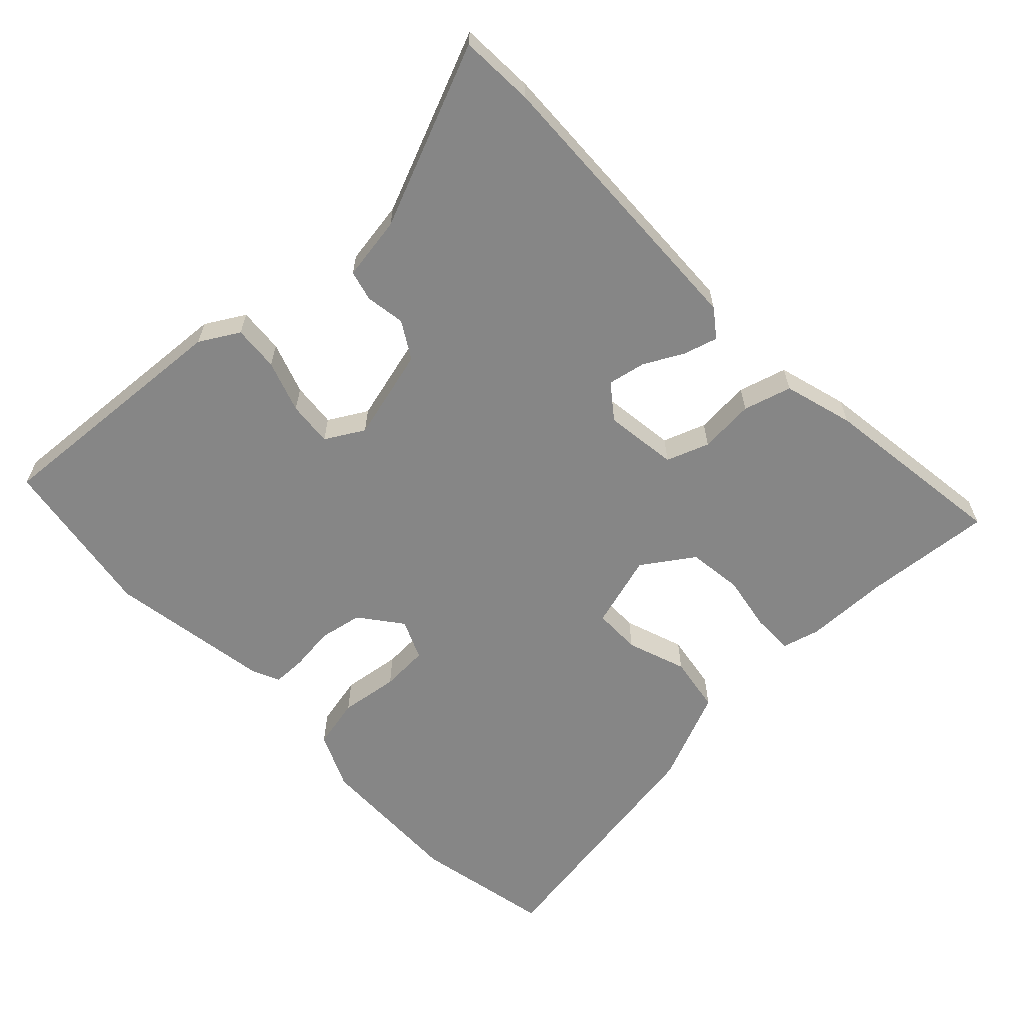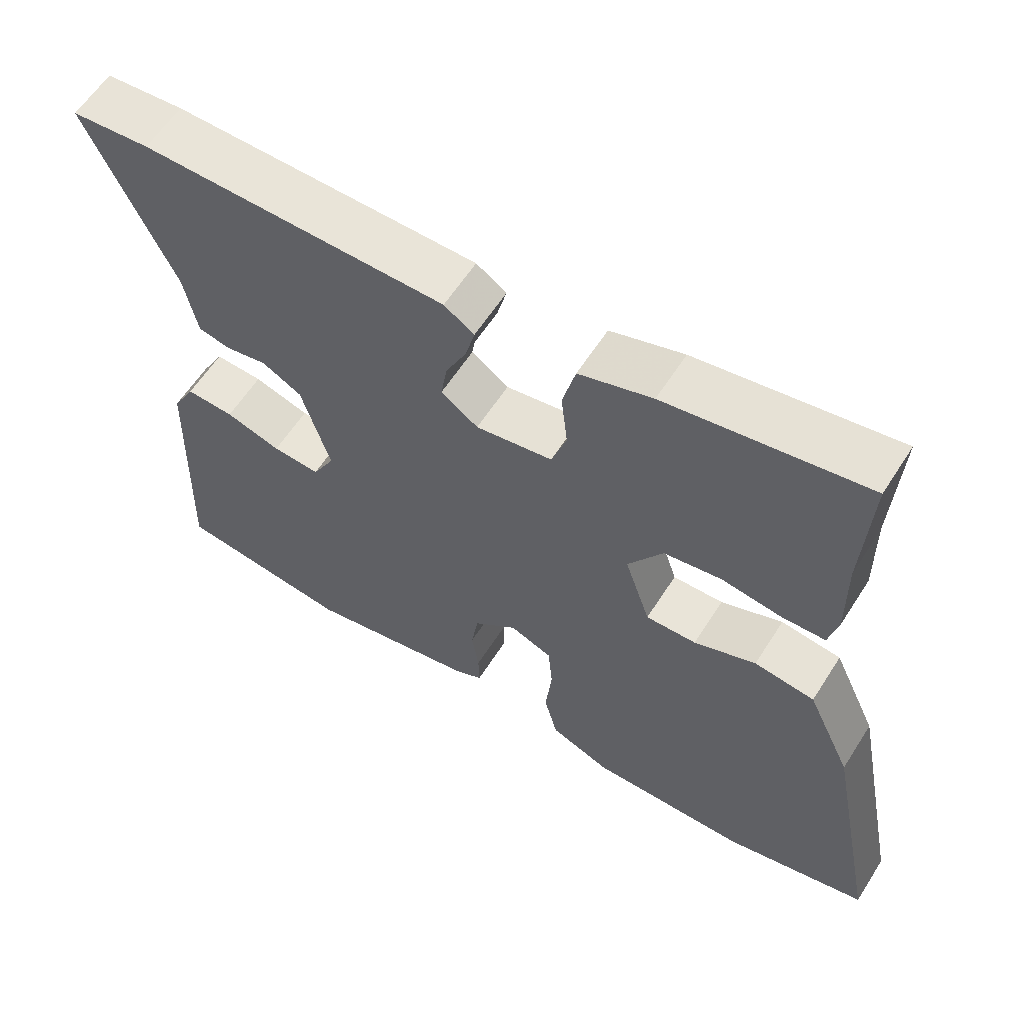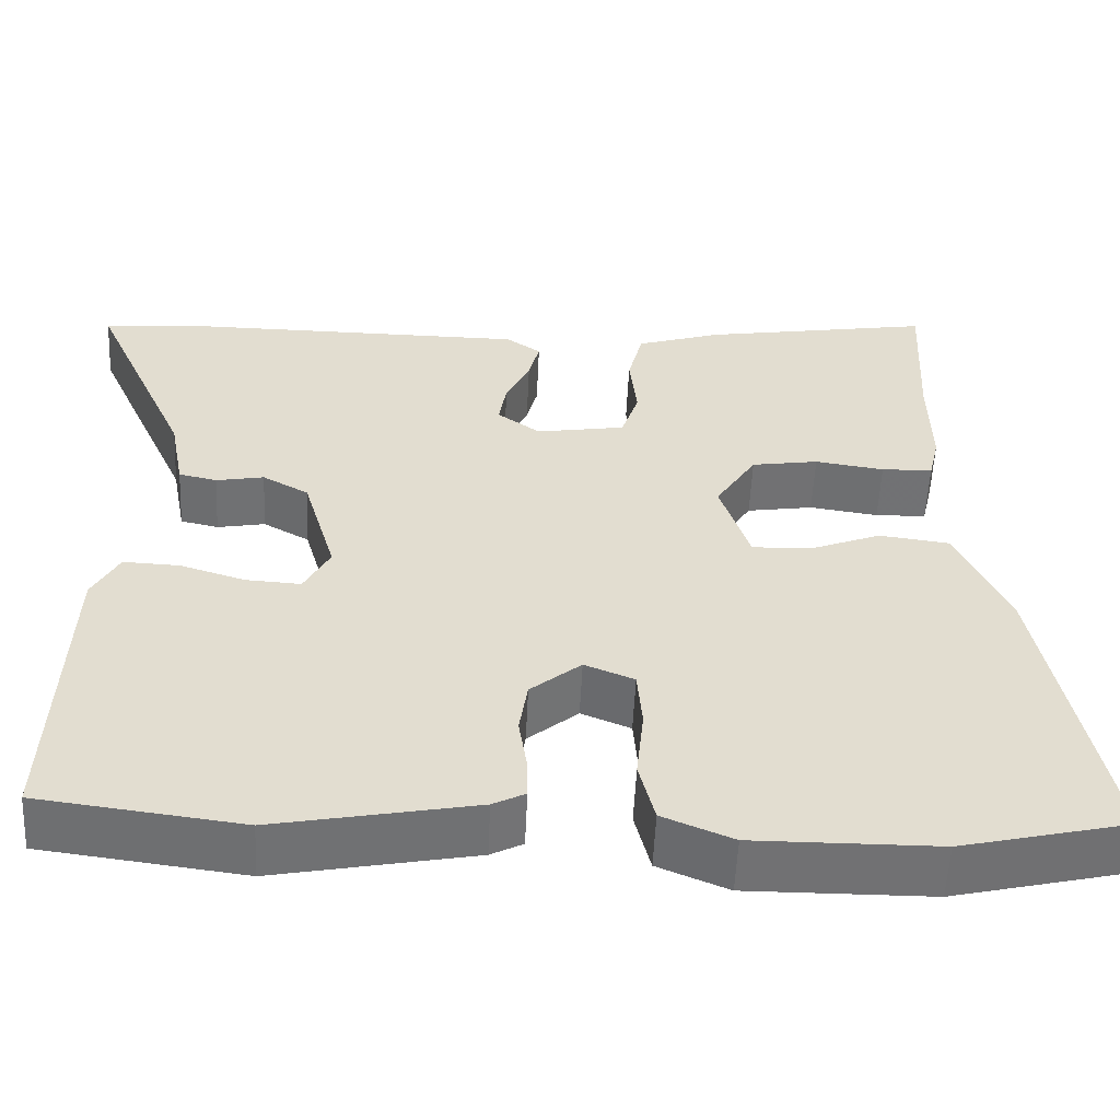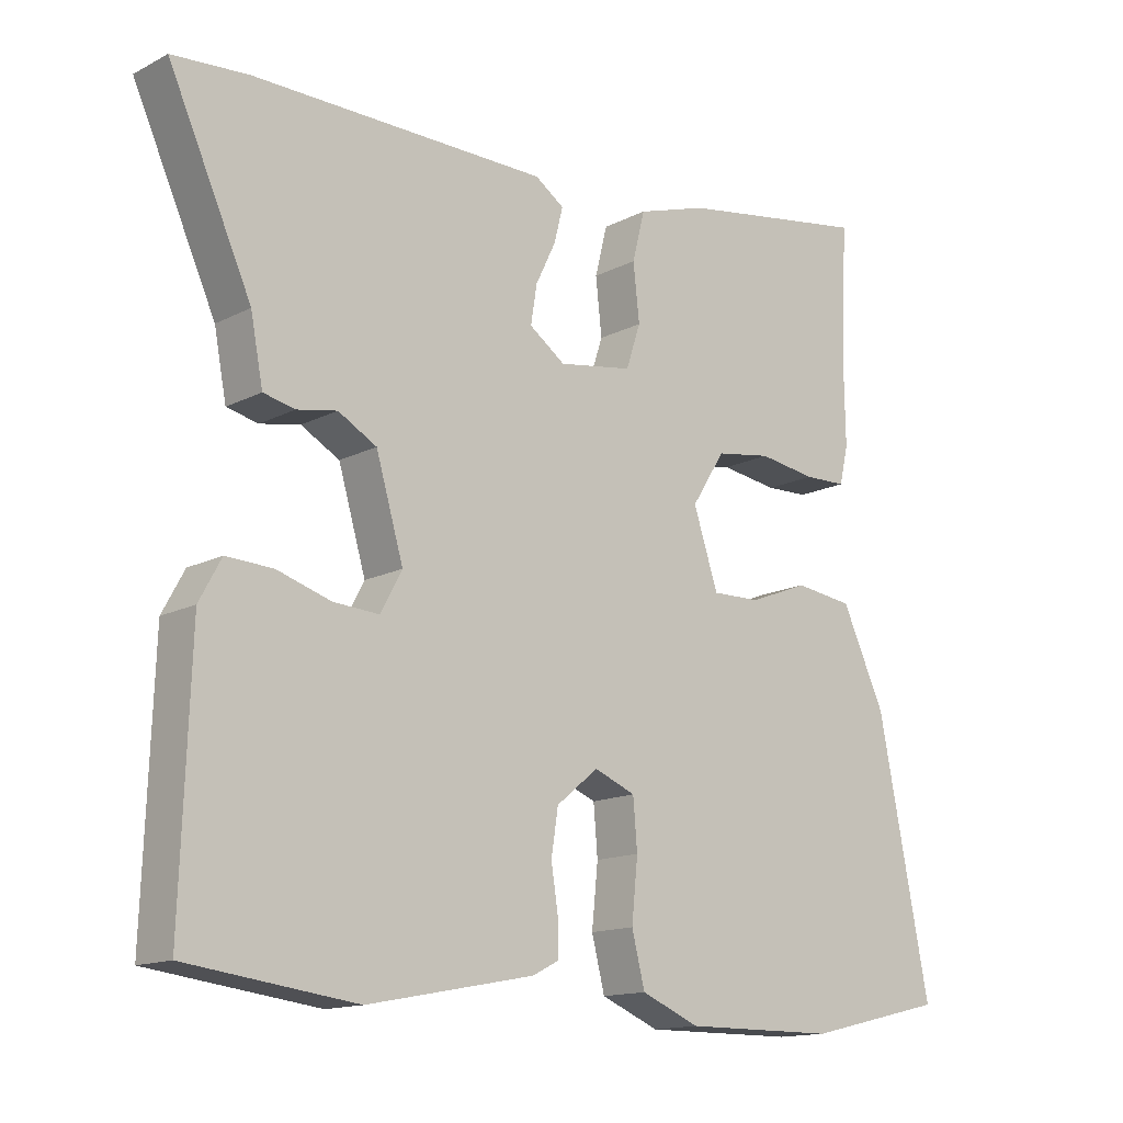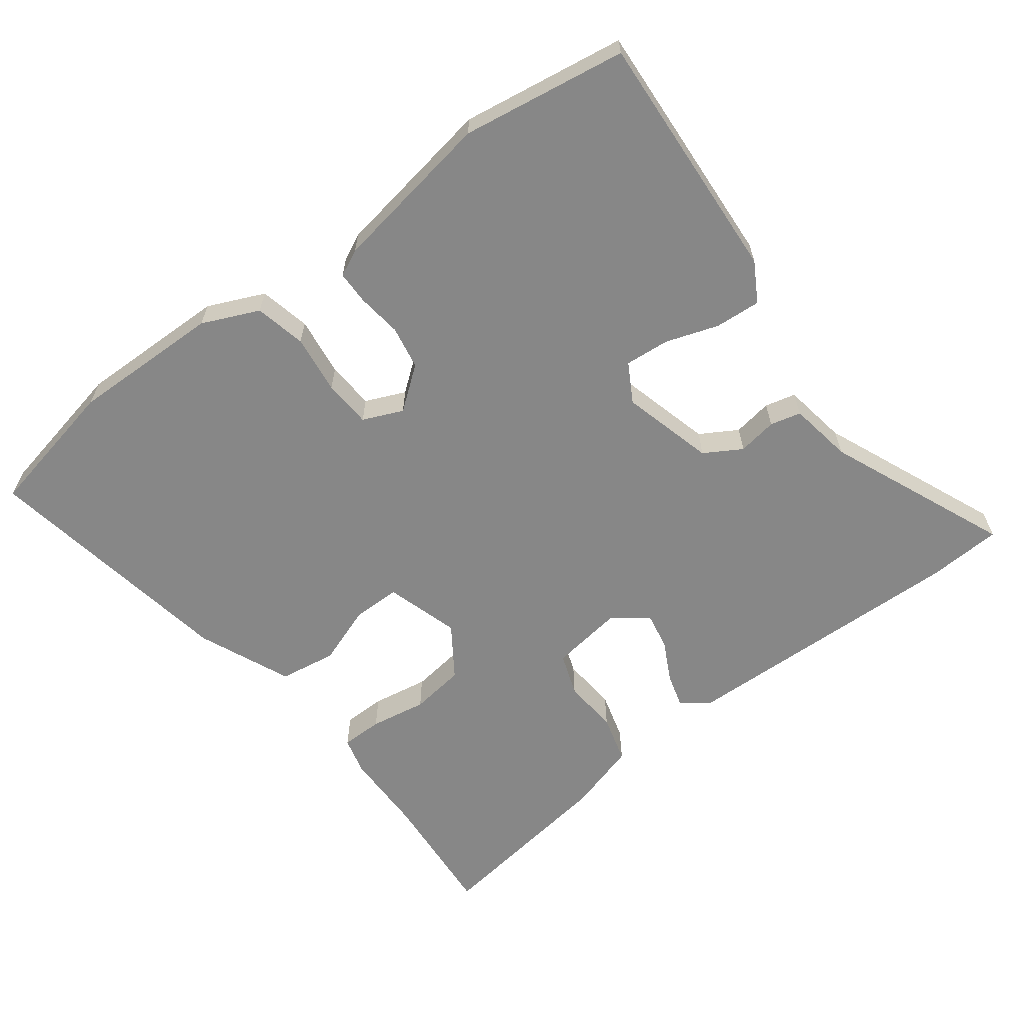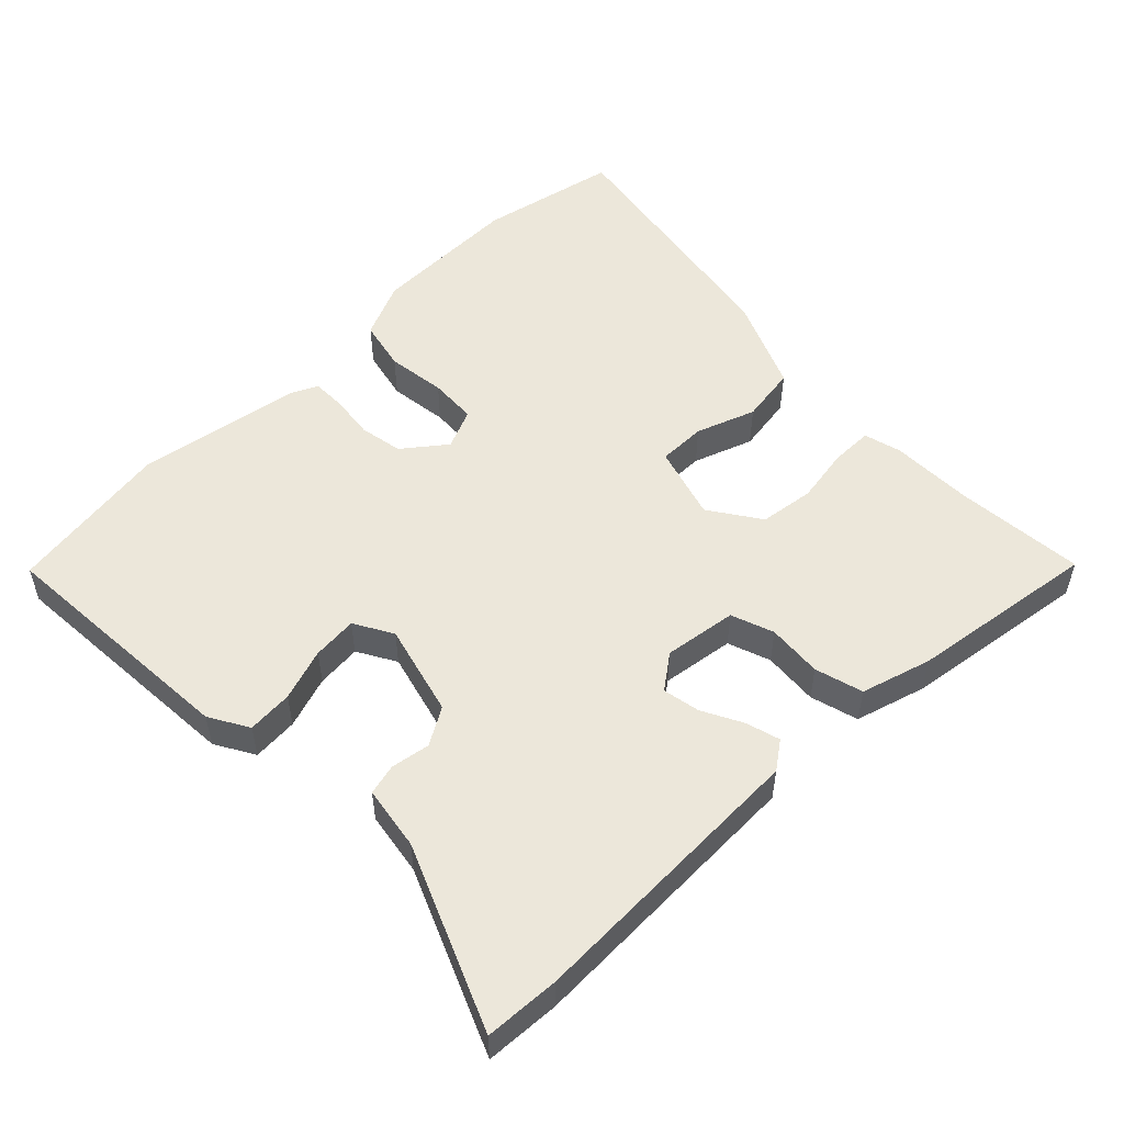
<metadata>
{"format":"obj","ext":"obj","renderer":"f3d","projection":"perspective","resolution":1024,"background":"white","views":[{"elev":-62.0,"azim":-48.3,"up":"+Y"},{"elev":60.3,"azim":32.4,"up":"+Z"},{"elev":-55.3,"azim":-2.7,"up":"+Z"},{"elev":-14.5,"azim":-41.9,"up":"+Z"},{"elev":-62.4,"azim":-144.5,"up":"+Y"},{"elev":53.0,"azim":-46.0,"up":"+Y"}]}
</metadata>
<code>
v -0.305 0.07 -0.525
v -0.55 0.07 -0.494
v -0.537 0.07 -0.12
v -0.505 0.07 -0.061
v -0.437 0.07 -0.064
v -0.359 0.07 -0.088
v -0.292 0.07 -0.092
v -0.261 0.07 -0.034
v -0.301 0.07 0.102
v -0.357 0.07 0.133
v -0.415 0.07 0.122
v -0.461 0.07 0.132
v -0.479 0.07 0.226
v -0.6 0.07 0.492
v -0.49 0.07 0.501
v -0.06 0.07 0.499
v -0.018 0.07 0.47
v -0.031 0.07 0.419
v -0.06 0.07 0.359
v -0.069 0.07 0.303
v -0.017 0.07 0.266
v 0.091 0.07 0.284
v 0.112 0.07 0.348
v 0.103 0.07 0.43
v 0.121 0.07 0.502
v 0.224 0.07 0.535
v 0.504 0.07 0.582
v 0.494 0.07 0.39
v 0.496 0.07 0.266
v 0.483 0.07 0.21
v 0.421 0.07 0.208
v 0.337 0.07 0.22
v 0.256 0.07 0.207
v 0.207 0.07 0.13
v 0.243 0.07 0.021
v 0.314 0.07 0.023
v 0.401 0.07 0.057
v 0.486 0.07 0.046
v 0.549 0.07 -0.09
v 0.624 0.07 -0.471
v 0.42 0.07 -0.519
v 0.197 0.07 -0.521
v 0.112 0.07 -0.486
v 0.093 0.07 -0.411
v 0.102 0.07 -0.323
v 0.096 0.07 -0.252
v 0.036 0.07 -0.228
v -0.025 0.07 -0.278
v -0.035 0.07 -0.343
v -0.025 0.07 -0.408
v -0.024 0.07 -0.458
v -0.063 0.07 -0.478
v -0.305 0 -0.525
v -0.55 0 -0.494
v -0.537 0 -0.12
v -0.505 0 -0.061
v -0.437 0 -0.064
v -0.359 0 -0.088
v -0.292 0 -0.092
v -0.261 0 -0.034
v -0.301 0 0.102
v -0.357 0 0.133
v -0.415 0 0.122
v -0.461 0 0.132
v -0.479 0 0.226
v -0.6 0 0.492
v -0.49 0 0.501
v -0.06 0 0.499
v -0.018 0 0.47
v -0.031 0 0.419
v -0.06 0 0.359
v -0.069 0 0.303
v -0.017 0 0.266
v 0.091 0 0.284
v 0.112 0 0.348
v 0.103 0 0.43
v 0.121 0 0.502
v 0.224 0 0.535
v 0.504 0 0.582
v 0.494 0 0.39
v 0.496 0 0.266
v 0.483 0 0.21
v 0.421 0 0.208
v 0.337 0 0.22
v 0.256 0 0.207
v 0.207 0 0.13
v 0.243 0 0.021
v 0.314 0 0.023
v 0.401 0 0.057
v 0.486 0 0.046
v 0.549 0 -0.09
v 0.624 0 -0.471
v 0.42 0 -0.519
v 0.197 0 -0.521
v 0.112 0 -0.486
v 0.093 0 -0.411
v 0.102 0 -0.323
v 0.096 0 -0.252
v 0.036 0 -0.228
v -0.025 0 -0.278
v -0.035 0 -0.343
v -0.025 0 -0.408
v -0.024 0 -0.458
v -0.063 0 -0.478
f 4 5 6
f 3 4 6
f 2 3 6
f 1 2 6
f 52 1 6
f 51 52 6
f 50 51 6
f 49 50 6
f 48 49 6 7
f 47 48 7 8
f 46 47 8 9
f 43 44 45
f 42 43 45
f 41 42 45
f 40 41 45
f 39 40 45
f 38 39 45
f 37 38 45
f 36 37 45
f 35 36 45 46
f 34 35 46 9
f 30 31 32
f 29 30 32
f 28 29 32
f 28 32 33
f 27 28 33
f 26 27 33
f 25 26 33
f 24 25 33
f 23 24 33
f 22 23 33 34
f 17 18 19
f 16 17 19
f 15 16 19
f 14 15 19
f 13 14 19
f 13 19 20
f 12 13 20
f 11 12 20
f 10 11 20
f 34 9 10
f 22 34 10
f 21 22 10
f 10 20 21
f 58 57 56
f 58 56 55
f 58 55 54
f 58 54 53
f 58 53 104
f 58 104 103
f 58 103 102
f 58 102 101
f 59 58 101 100
f 60 59 100 99
f 61 60 99 98
f 97 96 95
f 97 95 94
f 97 94 93
f 97 93 92
f 97 92 91
f 97 91 90
f 97 90 89
f 97 89 88
f 98 97 88 87
f 61 98 87 86
f 84 83 82
f 84 82 81
f 84 81 80
f 85 84 80
f 85 80 79
f 85 79 78
f 85 78 77
f 85 77 76
f 85 76 75
f 86 85 75 74
f 71 70 69
f 71 69 68
f 71 68 67
f 71 67 66
f 71 66 65
f 72 71 65
f 72 65 64
f 72 64 63
f 72 63 62
f 62 61 86
f 62 86 74
f 62 74 73
f 73 72 62
f 1 53 54 2
f 2 54 55 3
f 3 55 56 4
f 4 56 57 5
f 5 57 58 6
f 6 58 59 7
f 7 59 60 8
f 8 60 61 9
f 9 61 62 10
f 10 62 63 11
f 11 63 64 12
f 12 64 65 13
f 13 65 66 14
f 14 66 67 15
f 15 67 68 16
f 16 68 69 17
f 17 69 70 18
f 18 70 71 19
f 19 71 72 20
f 20 72 73 21
f 21 73 74 22
f 22 74 75 23
f 23 75 76 24
f 24 76 77 25
f 25 77 78 26
f 26 78 79 27
f 27 79 80 28
f 28 80 81 29
f 29 81 82 30
f 30 82 83 31
f 31 83 84 32
f 32 84 85 33
f 33 85 86 34
f 34 86 87 35
f 35 87 88 36
f 36 88 89 37
f 37 89 90 38
f 38 90 91 39
f 39 91 92 40
f 40 92 93 41
f 41 93 94 42
f 42 94 95 43
f 43 95 96 44
f 44 96 97 45
f 45 97 98 46
f 46 98 99 47
f 47 99 100 48
f 48 100 101 49
f 49 101 102 50
f 50 102 103 51
f 51 103 104 52
f 52 104 53 1

</code>
